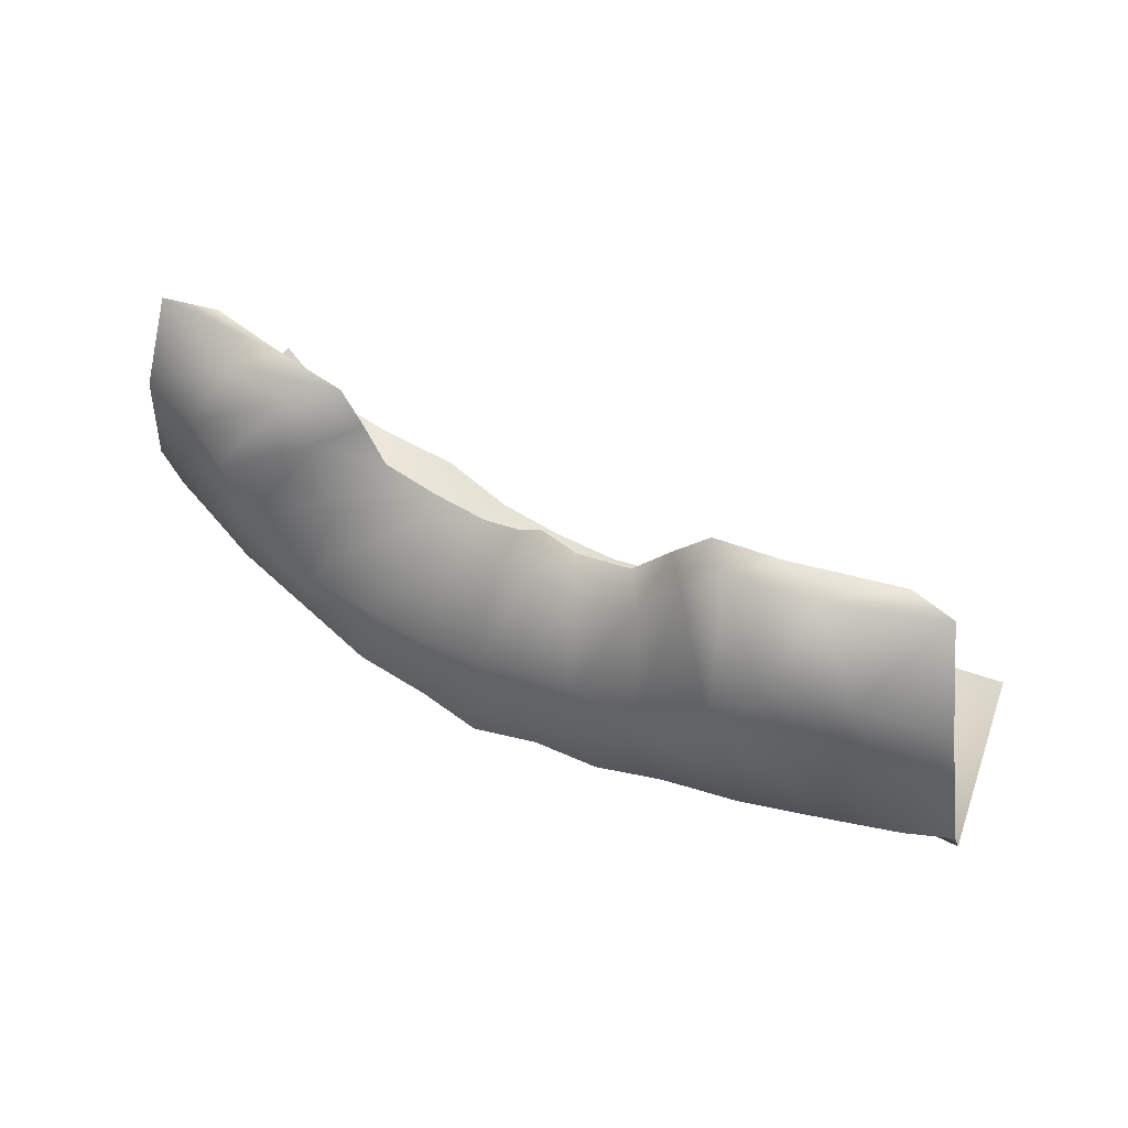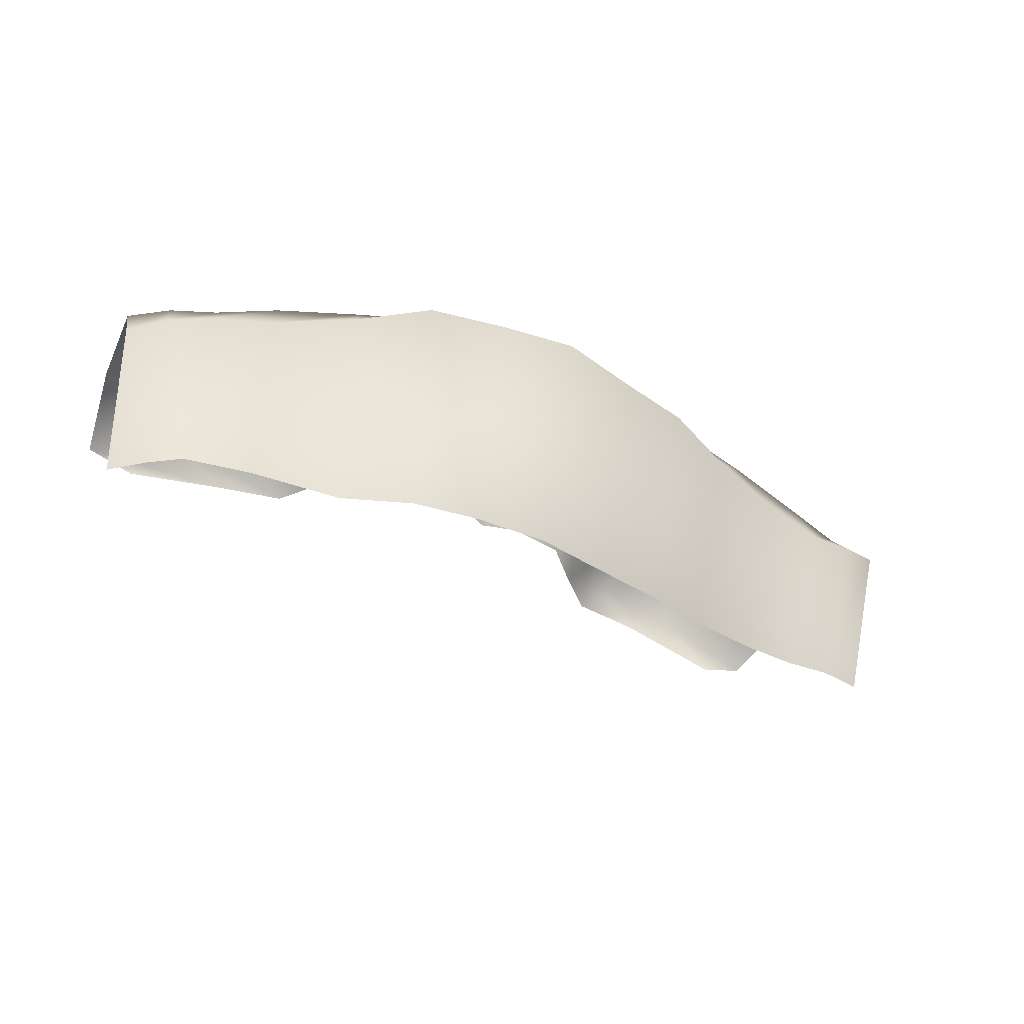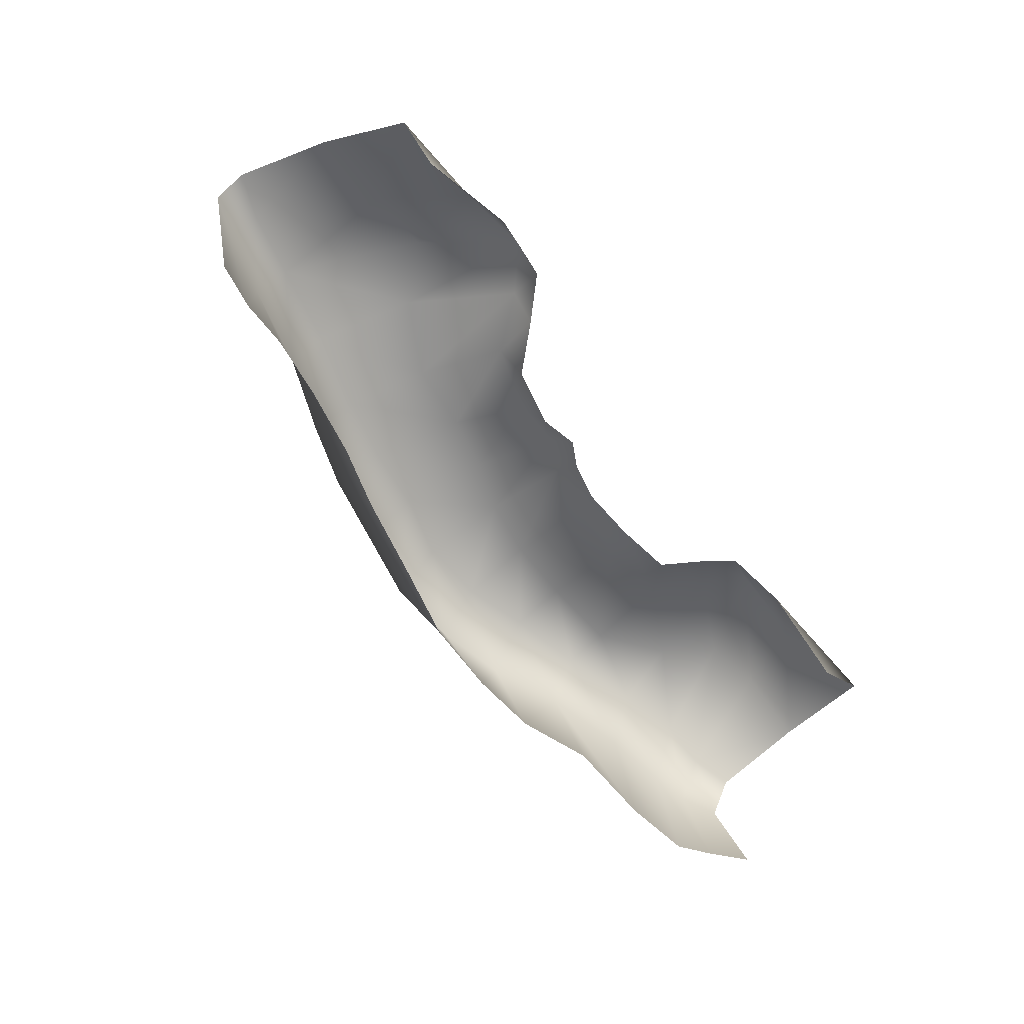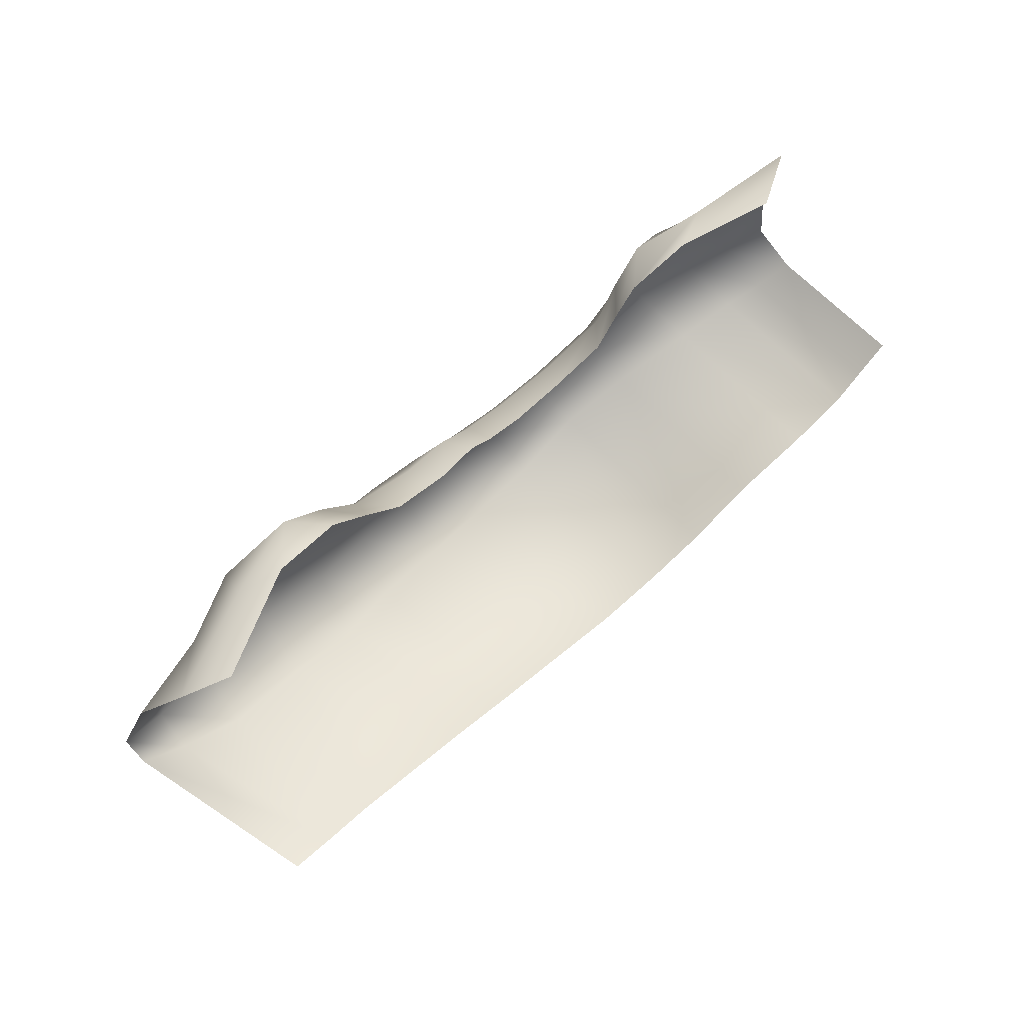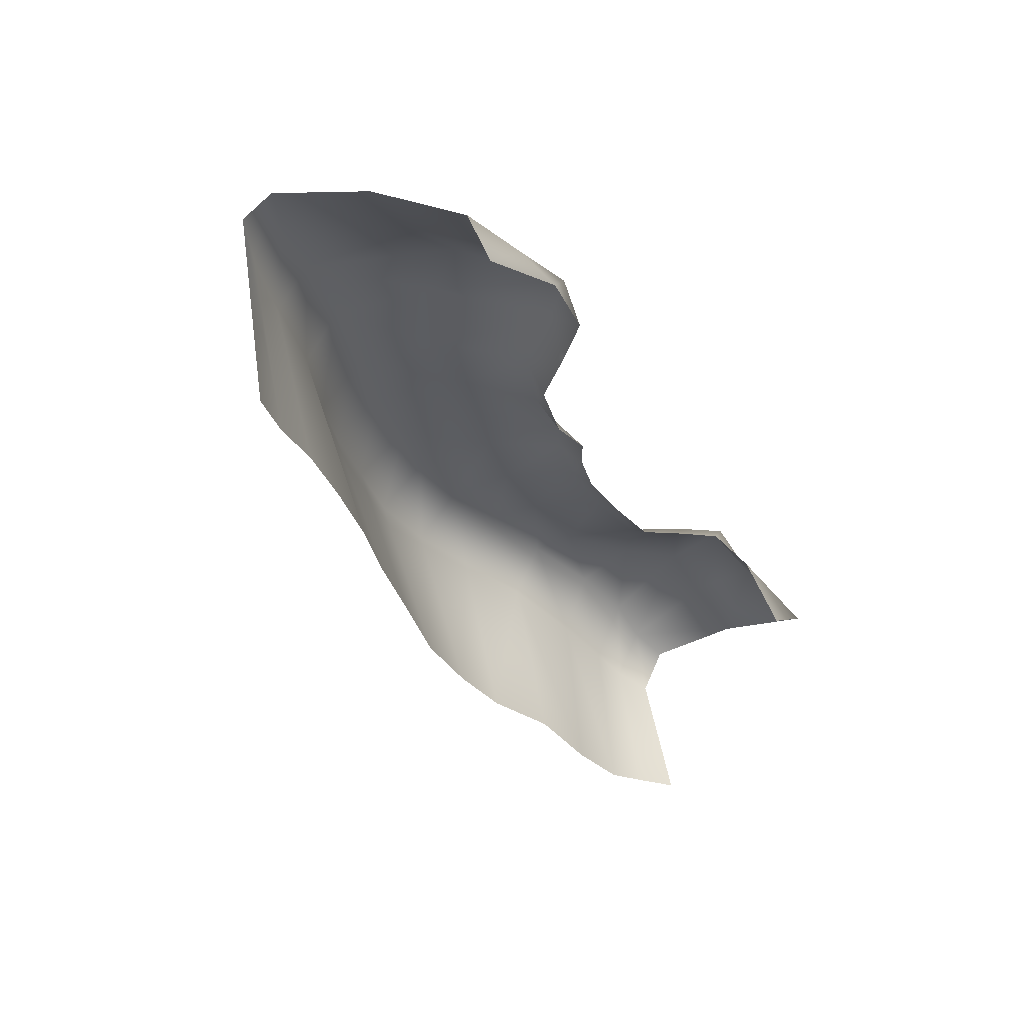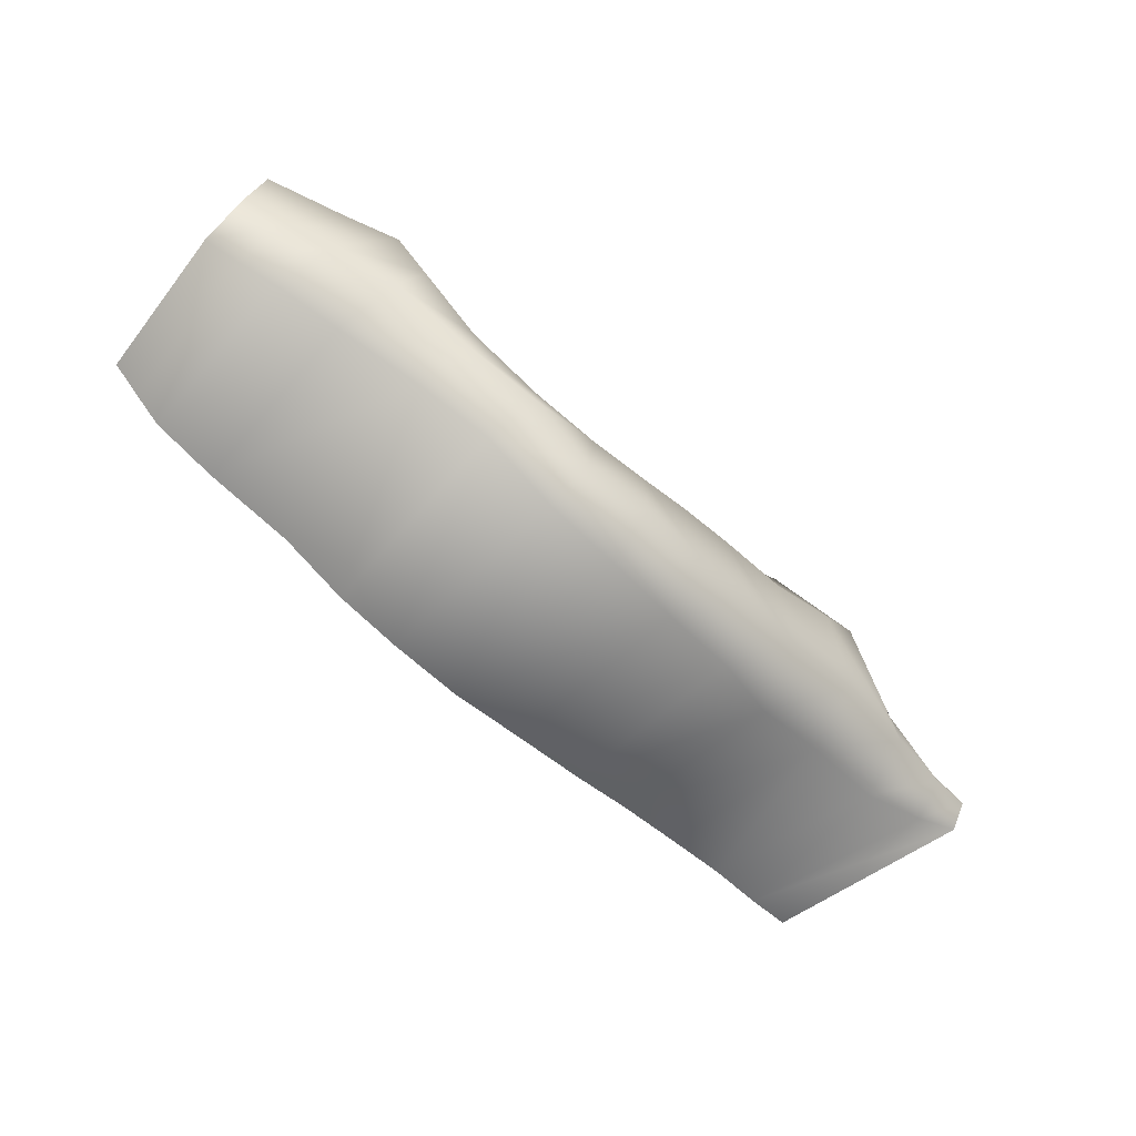
<metadata>
{"format":"obj","ext":"obj","renderer":"f3d","projection":"perspective","resolution":1024,"background":"white","views":[{"elev":44.8,"azim":33.4,"up":"+Y"},{"elev":-39.8,"azim":-27.1,"up":"+Z"},{"elev":-69.7,"azim":127.5,"up":"+Z"},{"elev":67.3,"azim":137.5,"up":"+Y"},{"elev":-36.2,"azim":118.1,"up":"+Z"},{"elev":-68.2,"azim":-42.4,"up":"+Y"}]}
</metadata>
<code>
g waterfallFoam001
v -5.04 6.841 0.5781
v -7.789 7.007 0.6608
v -6.918 6.782 0.1741
v -5.931 6.542 1.027
v -3.782 6.645 0.6115
v -8.073 5.158 1.092
v -4.5 6.496 1.255
v -3.342 6.045 0.6115
v -6.685 5.158 1.495
v -3.98 5.721 1.256
v -2.9 5.343 0.6115
v -7.473 3.059 1.23
v -8.204 3.335 0.9847
v -8.257 2.881 0.1719
v -5.744 4.865 1.874
v -3.508 4.745 1.259
v -1.808 5.162 0.6115
v -7.631 2.492 0.3692
v -8.013 3.506 -2.702
v -7.437 2.988 -2.703
v -5.125 3.906 1.962
v -6.61 3.001 1.521
v -6.925 2.278 0.5468
v -6.896 2.577 -2.722
v -2.27 4.492 1.258
v -0.7769 5.091 0.6115
v -3.946 3.038 1.919
v -5.489 2.652 1.793
v -5.775 2.02 0.7364
v -5.685 2.365 -2.743
v -1.006 4.532 1.257
v -0.04536 5.24 0.6115
v -2.478 2.915 1.884
v -4.026 2.157 1.909
v -4.259 1.493 1.051
v -4.031 2.282 -2.752
v -2.755 1.797 -2.755
v -0.06066 4.706 1.257
v 0.4232 5.486 0.6115
v -1.225 2.88 1.917
v -2.637 1.764 2.062
v -2.979 0.8363 1.309
v -1.524 1.66 -2.758
v 0.5888 5.022 1.257
v 1.14 5.31 0.6115
v -0.1029 3.029 1.962
v -1.345 1.411 1.919
v -1.535 0.5194 1.214
v -0.1666 1.672 -2.759
v 1.501 4.986 1.257
v 2.235 5.536 0.6115
v -0.1276 1.304 2.03
v -0.158 0.3791 1.207
v 0.8676 3.345 1.969
v 1.139 1.633 1.912
v 1.267 0.6894 1.061
v 1.279 1.991 -2.755
v 2.752 5.398 1.257
v 2.99 6.344 0.6115
v 1.916 3.554 1.969
v 2.408 1.775 1.899
v 2.639 0.977 0.9615
v 2.704 2.282 -2.75
v 3.537 6.351 1.256
v 3.706 7.051 0.6115
v 3.229 3.646 1.969
v 3.658 2.104 1.738
v 3.892 1.452 0.6515
v 3.829 2.597 -2.751
v 4.306 7.037 1.256
v 4.953 7.166 0.543
v 4.597 4.376 1.969
v 5.135 2.507 1.716
v 5.294 2.013 0.5734
v 5.061 2.819 -2.744
v 6.18 2.948 -2.717
v 5.746 6.902 0.8043
v 6.808 6.847 -0.2849
v 7.702 6.889 -0.005641
v 5.488 5.342 1.837
v 6.712 2.872 1.48
v 6.83 2.404 0.4461
v 7.068 2.924 -2.705
v 6.743 5.371 1.204
v 8.302 5.289 0.8081
v 7.93 3.165 1.289
v 8.775 3.519 1.196
v 7.975 2.647 0.6668
v 8.746 2.926 0.8582
v 7.88 3.059 -2.718
g waterfallFoam001_0
f 3 2 1
f 2 4 1
f 1 4 5
f 2 6 4
f 4 7 5
f 5 7 8
f 6 9 4
f 4 9 7
f 7 10 8
f 8 10 11
f 12 9 6
f 13 12 6
f 12 13 14
f 9 15 7
f 7 15 10
f 15 9 12
f 10 16 11
f 11 16 17
f 18 12 14
f 14 19 18
f 19 20 18
f 15 21 10
f 10 21 16
f 22 15 12
f 22 12 18
f 21 15 22
f 18 20 23
f 23 22 18
f 20 24 23
f 16 25 17
f 17 25 26
f 21 27 16
f 16 27 25
f 28 21 22
f 28 22 23
f 27 21 28
f 23 24 29
f 29 28 23
f 24 30 29
f 25 31 26
f 26 31 32
f 27 33 25
f 25 33 31
f 34 27 28
f 34 28 29
f 33 27 34
f 29 30 35
f 35 34 29
f 30 36 35
f 35 36 37
f 31 38 32
f 32 38 39
f 33 40 31
f 31 40 38
f 41 33 34
f 41 34 35
f 40 33 41
f 42 35 37
f 42 41 35
f 42 37 43
f 38 44 39
f 39 44 45
f 40 46 38
f 38 46 44
f 47 40 41
f 47 41 42
f 46 40 47
f 48 42 43
f 48 47 42
f 48 43 49
f 44 50 45
f 45 50 51
f 52 47 48
f 52 46 47
f 53 48 49
f 53 52 48
f 46 54 44
f 44 54 50
f 52 55 46
f 55 52 53
f 55 54 46
f 53 49 56
f 56 55 53
f 49 57 56
f 50 58 51
f 51 58 59
f 54 60 50
f 50 60 58
f 55 61 54
f 61 55 56
f 61 60 54
f 56 57 62
f 62 61 56
f 57 63 62
f 58 64 59
f 59 64 65
f 60 66 58
f 58 66 64
f 61 67 60
f 67 61 62
f 67 66 60
f 62 63 68
f 68 67 62
f 63 69 68
f 64 70 65
f 65 70 71
f 66 72 64
f 64 72 70
f 67 73 66
f 73 67 68
f 73 72 66
f 68 69 74
f 74 73 68
f 69 75 74
f 74 75 76
f 70 77 71
f 71 77 78
f 77 79 78
f 72 80 70
f 70 80 77
f 73 81 72
f 81 73 74
f 81 80 72
f 82 74 76
f 82 81 74
f 82 76 83
f 77 84 79
f 80 84 77
f 84 80 81
f 84 85 79
f 86 84 81
f 85 84 86
f 86 81 82
f 87 85 86
f 88 86 82
f 87 86 88
f 88 82 83
f 89 87 88
f 88 83 89
f 83 90 89

</code>
